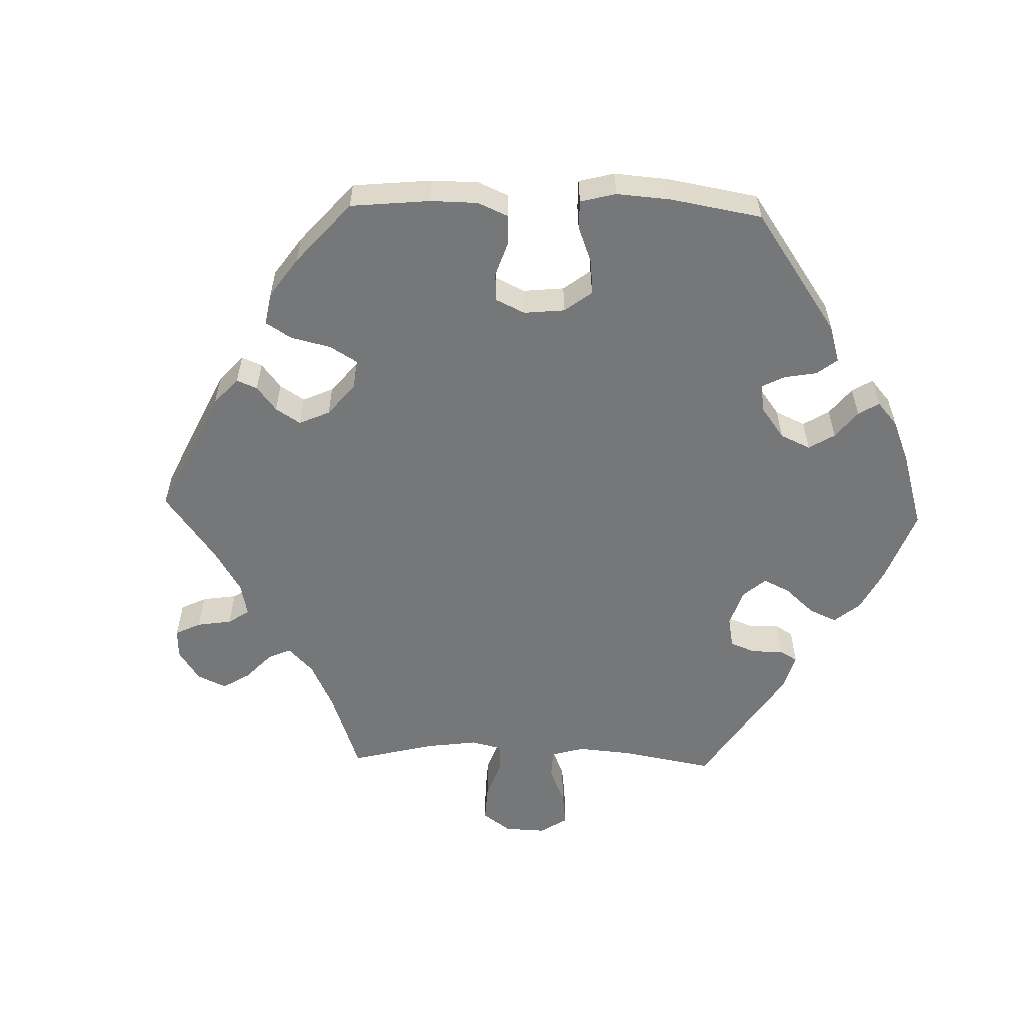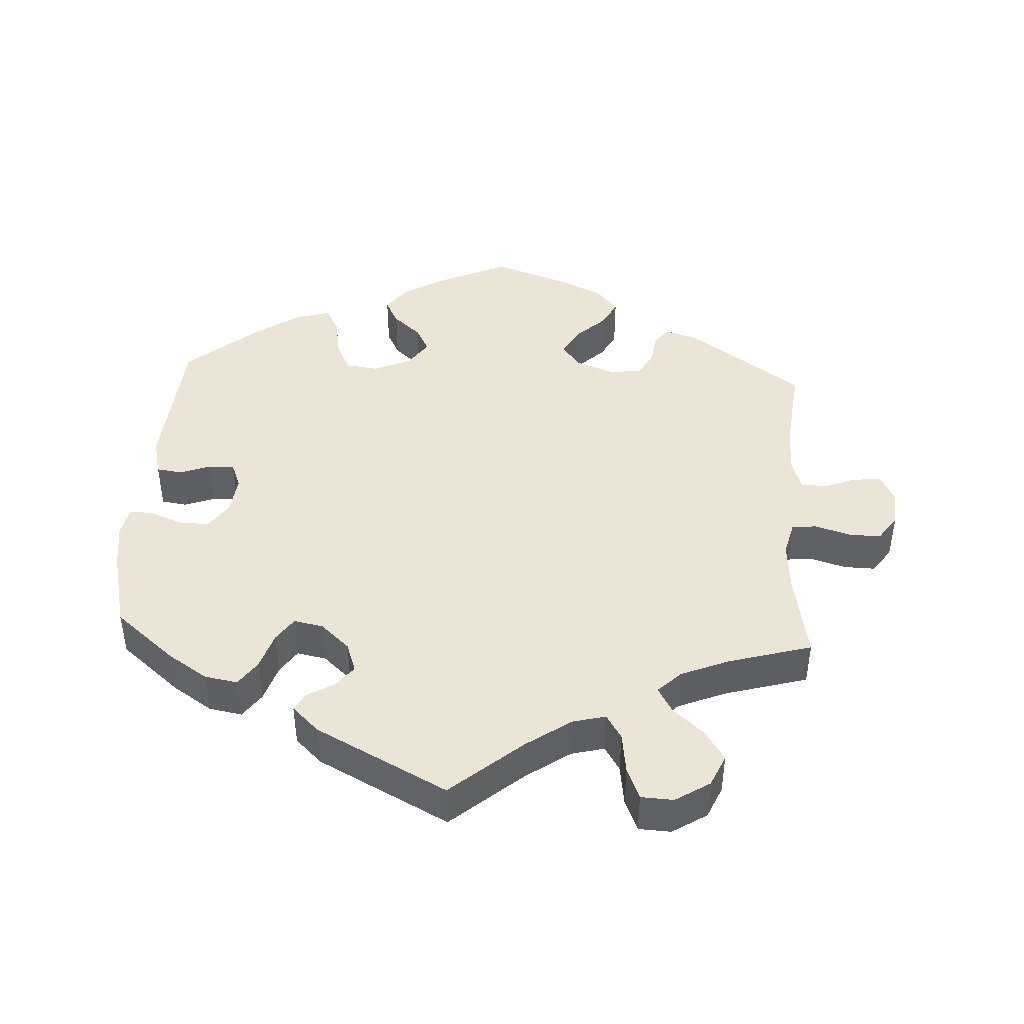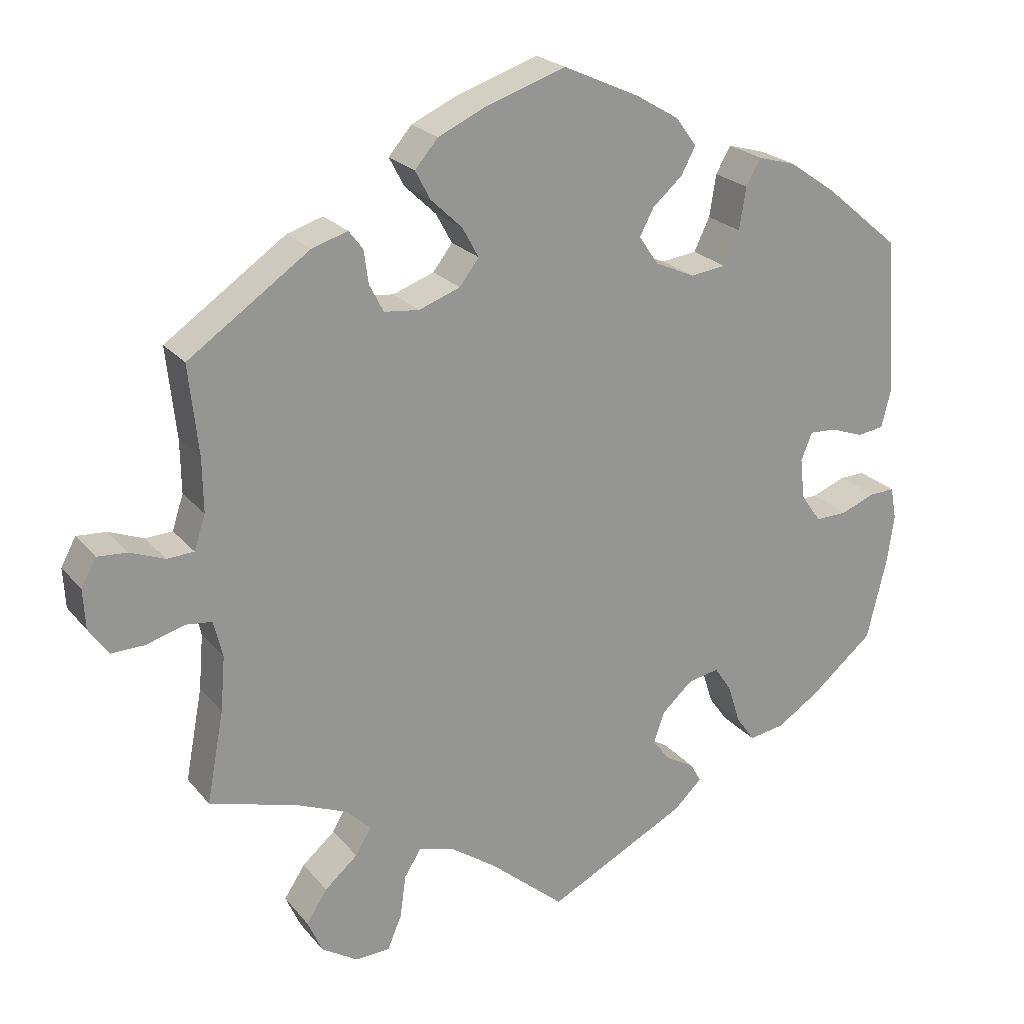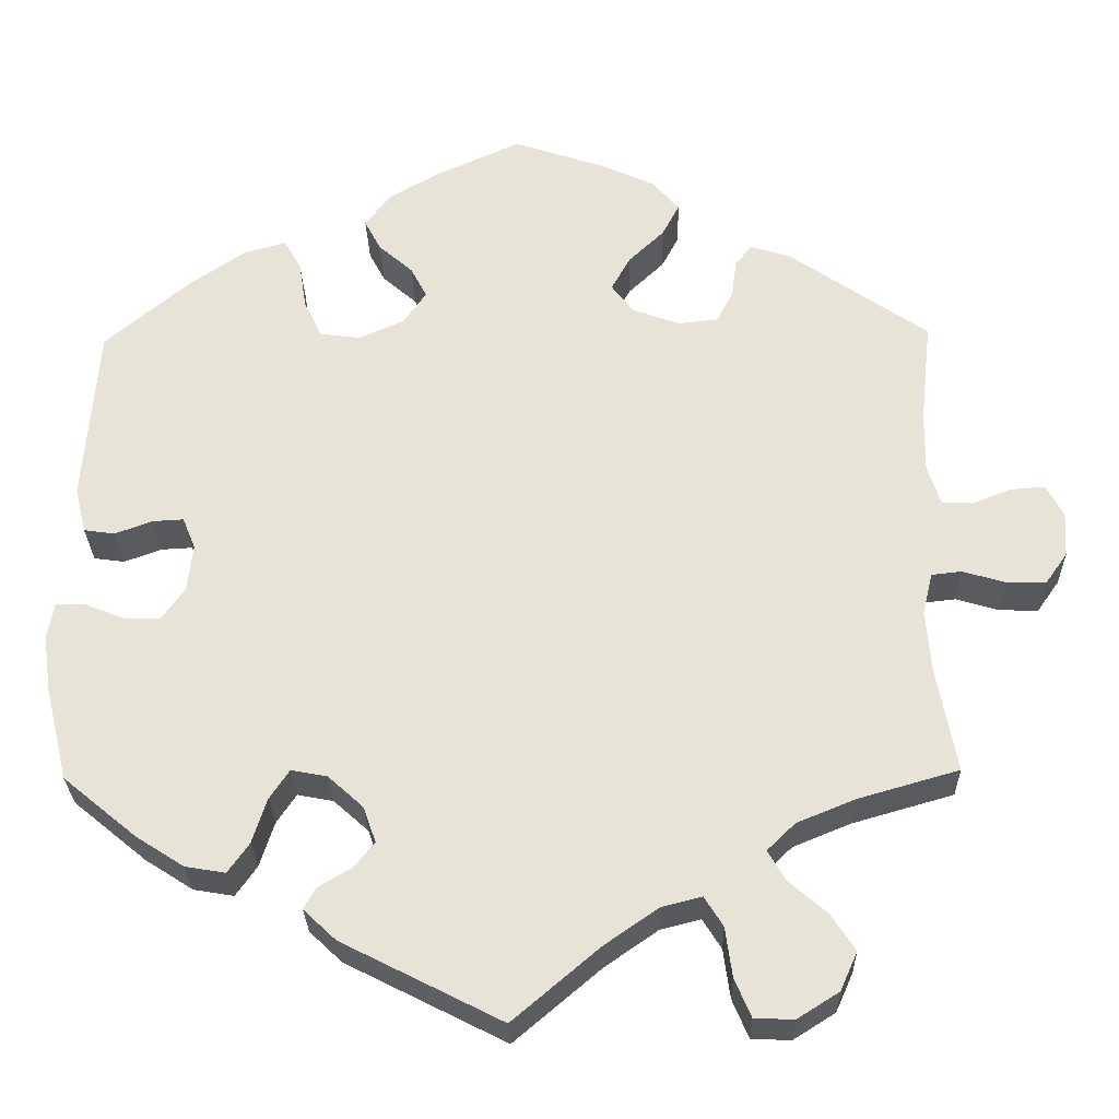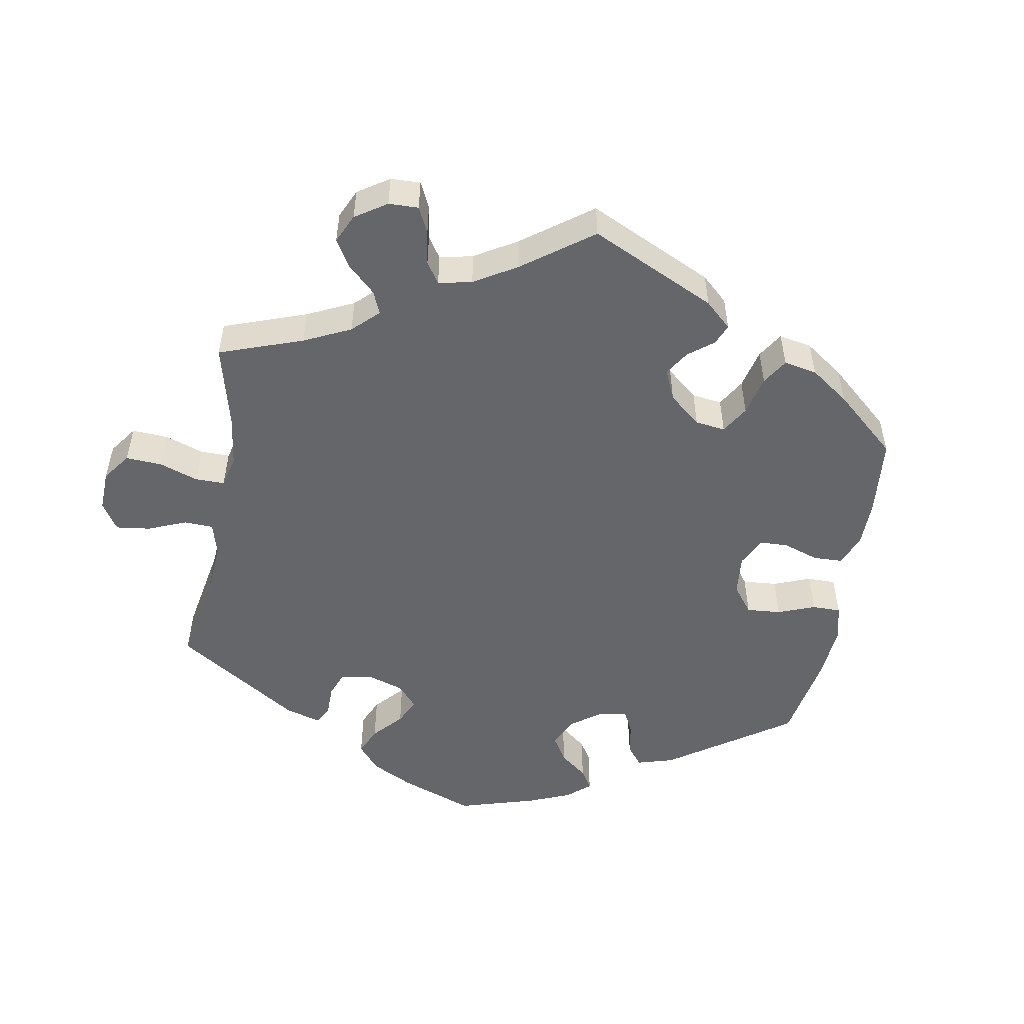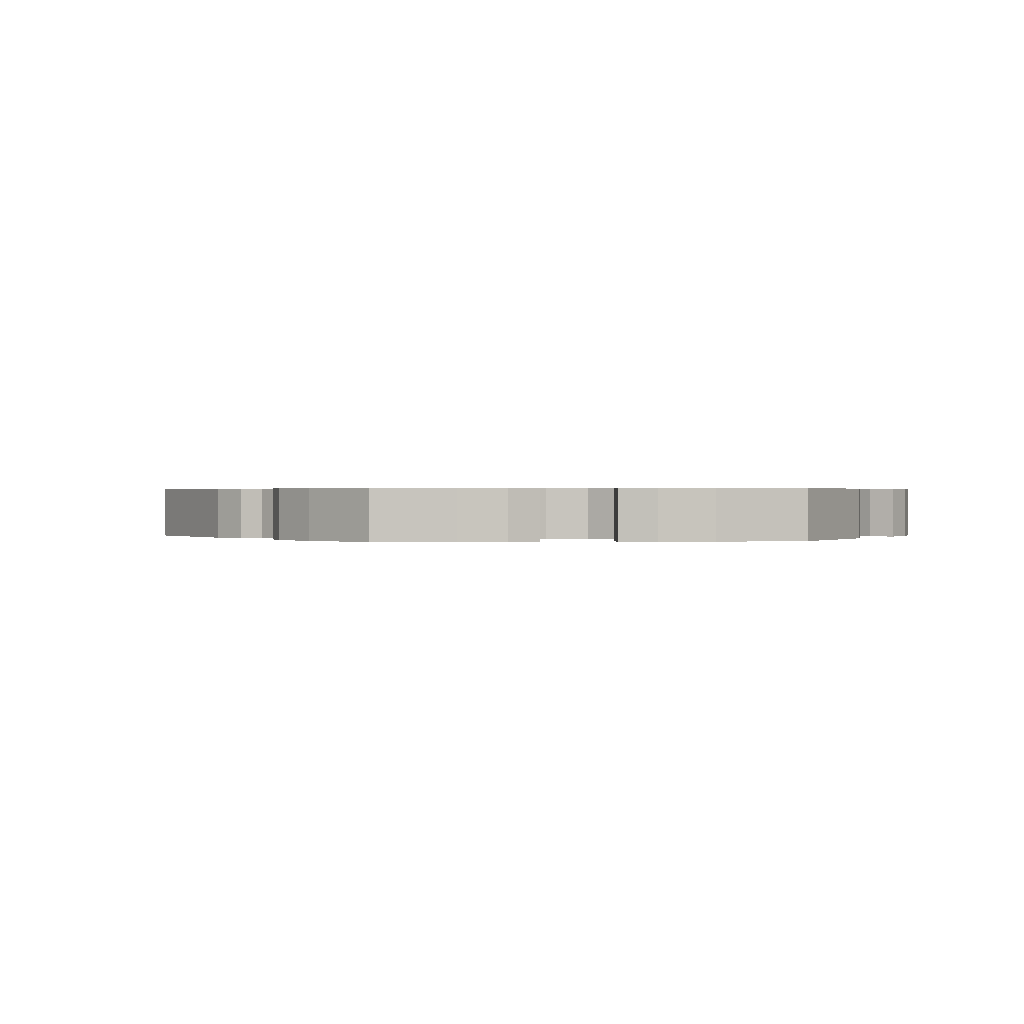
<metadata>
{"format":"obj","ext":"obj","renderer":"f3d","projection":"perspective","resolution":1024,"background":"white","views":[{"elev":-57.0,"azim":28.3,"up":"+Y"},{"elev":44.1,"azim":-176.6,"up":"+Y"},{"elev":22.7,"azim":-28.7,"up":"+Z"},{"elev":-28.1,"azim":-178.7,"up":"+Z"},{"elev":-51.8,"azim":-70.0,"up":"+Y"},{"elev":0.4,"azim":23.7,"up":"+Y"}]}
</metadata>
<code>
v -0.339 0.07 0.401
v -0.291 0.07 0.416
v -0.272 0.07 0.391
v -0.266 0.07 0.347
v -0.247 0.07 0.31
v -0.2 0.07 0.305
v -0.145 0.07 0.325
v -0.119 0.07 0.359
v -0.141 0.07 0.399
v -0.183 0.07 0.439
v -0.203 0.07 0.477
v -0.172 0.07 0.513
v -0.111 0.07 0.541
v -0.001 0.07 0.578
v 0.102 0.07 0.531
v 0.159 0.07 0.497
v 0.187 0.07 0.459
v 0.168 0.07 0.423
v 0.128 0.07 0.388
v 0.109 0.07 0.352
v 0.135 0.07 0.314
v 0.188 0.07 0.29
v 0.236 0.07 0.296
v 0.257 0.07 0.34
v 0.266 0.07 0.396
v 0.286 0.07 0.431
v 0.336 0.07 0.417
v 0.4 0.07 0.373
v 0.5 0.07 0.289
v 0.516 0.07 0.08
v 0.503 0.07 0.027
v 0.467 0.07 0.022
v 0.423 0.07 0.038
v 0.387 0.07 0.04
v 0.372 0.07 0.003
v 0.378 0.07 -0.052
v 0.405 0.07 -0.09
v 0.448 0.07 -0.089
v 0.494 0.07 -0.071
v 0.528 0.07 -0.07
v 0.536 0.07 -0.113
v 0.527 0.07 -0.177
v 0.5 0.07 -0.289
v 0.414 0.07 -0.36
v 0.358 0.07 -0.396
v 0.311 0.07 -0.404
v 0.286 0.07 -0.369
v 0.269 0.07 -0.316
v 0.246 0.07 -0.282
v 0.204 0.07 -0.29
v 0.163 0.07 -0.327
v 0.148 0.07 -0.369
v 0.172 0.07 -0.399
v 0.211 0.07 -0.422
v 0.225 0.07 -0.447
v 0.187 0.07 -0.483
v 0 0.07 -0.578
v -0.101 0.07 -0.492
v -0.164 0.07 -0.448
v -0.211 0.07 -0.436
v -0.233 0.07 -0.471
v -0.241 0.07 -0.529
v -0.26 0.07 -0.574
v -0.306 0.07 -0.576
v -0.355 0.07 -0.545
v -0.375 0.07 -0.5
v -0.347 0.07 -0.457
v -0.303 0.07 -0.419
v -0.282 0.07 -0.383
v -0.315 0.07 -0.351
v -0.383 0.07 -0.323
v -0.501 0.07 -0.289
v -0.478 0.07 -0.166
v -0.472 0.07 -0.093
v -0.484 0.07 -0.044
v -0.519 0.07 -0.04
v -0.57 0.07 -0.055
v -0.615 0.07 -0.056
v -0.641 0.07 -0.019
v -0.644 0.07 0.034
v -0.624 0.07 0.071
v -0.584 0.07 0.068
v -0.538 0.07 0.05
v -0.502 0.07 0.052
v -0.487 0.07 0.098
v -0.488 0.07 0.169
v -0.501 0.07 0.289
v -0.339 0 0.401
v -0.291 0 0.416
v -0.272 0 0.391
v -0.266 0 0.347
v -0.247 0 0.31
v -0.2 0 0.305
v -0.145 0 0.325
v -0.119 0 0.359
v -0.141 0 0.399
v -0.183 0 0.439
v -0.203 0 0.477
v -0.172 0 0.513
v -0.111 0 0.541
v -0.001 0 0.578
v 0.102 0 0.531
v 0.159 0 0.497
v 0.187 0 0.459
v 0.168 0 0.423
v 0.128 0 0.388
v 0.109 0 0.352
v 0.135 0 0.314
v 0.188 0 0.29
v 0.236 0 0.296
v 0.257 0 0.34
v 0.266 0 0.396
v 0.286 0 0.431
v 0.336 0 0.417
v 0.4 0 0.373
v 0.5 0 0.289
v 0.516 0 0.08
v 0.503 0 0.027
v 0.467 0 0.022
v 0.423 0 0.038
v 0.387 0 0.04
v 0.372 0 0.003
v 0.378 0 -0.052
v 0.405 0 -0.09
v 0.448 0 -0.089
v 0.494 0 -0.071
v 0.528 0 -0.07
v 0.536 0 -0.113
v 0.527 0 -0.177
v 0.5 0 -0.289
v 0.414 0 -0.36
v 0.358 0 -0.396
v 0.311 0 -0.404
v 0.286 0 -0.369
v 0.269 0 -0.316
v 0.246 0 -0.282
v 0.204 0 -0.29
v 0.163 0 -0.327
v 0.148 0 -0.369
v 0.172 0 -0.399
v 0.211 0 -0.422
v 0.225 0 -0.447
v 0.187 0 -0.483
v 0 0 -0.578
v -0.101 0 -0.492
v -0.164 0 -0.448
v -0.211 0 -0.436
v -0.233 0 -0.471
v -0.241 0 -0.529
v -0.26 0 -0.574
v -0.306 0 -0.576
v -0.355 0 -0.545
v -0.375 0 -0.5
v -0.347 0 -0.457
v -0.303 0 -0.419
v -0.282 0 -0.383
v -0.315 0 -0.351
v -0.383 0 -0.323
v -0.501 0 -0.289
v -0.478 0 -0.166
v -0.472 0 -0.093
v -0.484 0 -0.044
v -0.519 0 -0.04
v -0.57 0 -0.055
v -0.615 0 -0.056
v -0.641 0 -0.019
v -0.644 0 0.034
v -0.624 0 0.071
v -0.584 0 0.068
v -0.538 0 0.05
v -0.502 0 0.052
v -0.487 0 0.098
v -0.488 0 0.169
v -0.501 0 0.289
f 86 87 1 2
f 85 86 2 3
f 84 85 3 4
f 80 81 82 83
f 80 83 84
f 79 80 84
f 76 77 78 79
f 75 76 79 84
f 74 75 84 4
f 71 72 73
f 70 71 73 74
f 69 70 74 4
f 65 66 67 68
f 65 68 69
f 64 65 69
f 61 62 63 64
f 60 61 64 69
f 59 60 69 4
f 55 56 57 58
f 53 54 55 58
f 52 53 58 59
f 51 52 59
f 50 51 59
f 45 46 47 48
f 45 48 49
f 44 45 49
f 43 44 49
f 42 43 49
f 41 42 49 50
f 38 39 40 41
f 37 38 41 50
f 30 31 32 33
f 30 33 34
f 29 30 34
f 28 29 34
f 27 28 34 35
f 24 25 26 27
f 23 24 27 35
f 16 17 18 19
f 16 19 20
f 15 16 20
f 14 15 20
f 13 14 20
f 12 13 20 21
f 9 10 11 12
f 8 9 12 21
f 59 4 5
f 59 5 6
f 36 37 50 59
f 36 59 6 7
f 22 23 35 36
f 21 22 36
f 7 8 21 36
f 89 88 174 173
f 90 89 173 172
f 91 90 172 171
f 170 169 168 167
f 171 170 167
f 171 167 166
f 166 165 164 163
f 171 166 163 162
f 91 171 162 161
f 160 159 158
f 161 160 158 157
f 91 161 157 156
f 155 154 153 152
f 156 155 152
f 156 152 151
f 151 150 149 148
f 156 151 148 147
f 91 156 147 146
f 145 144 143 142
f 145 142 141 140
f 146 145 140 139
f 146 139 138
f 146 138 137
f 135 134 133 132
f 136 135 132
f 136 132 131
f 136 131 130
f 136 130 129
f 137 136 129 128
f 128 127 126 125
f 137 128 125 124
f 120 119 118 117
f 121 120 117
f 121 117 116
f 121 116 115
f 122 121 115 114
f 114 113 112 111
f 122 114 111 110
f 106 105 104 103
f 107 106 103
f 107 103 102
f 107 102 101
f 107 101 100
f 108 107 100 99
f 99 98 97 96
f 108 99 96 95
f 92 91 146
f 93 92 146
f 146 137 124 123
f 94 93 146 123
f 123 122 110 109
f 123 109 108
f 123 108 95 94
f 1 88 89 2
f 2 89 90 3
f 3 90 91 4
f 4 91 92 5
f 5 92 93 6
f 6 93 94 7
f 7 94 95 8
f 8 95 96 9
f 9 96 97 10
f 10 97 98 11
f 11 98 99 12
f 12 99 100 13
f 13 100 101 14
f 14 101 102 15
f 15 102 103 16
f 16 103 104 17
f 17 104 105 18
f 18 105 106 19
f 19 106 107 20
f 20 107 108 21
f 21 108 109 22
f 22 109 110 23
f 23 110 111 24
f 24 111 112 25
f 25 112 113 26
f 26 113 114 27
f 27 114 115 28
f 28 115 116 29
f 29 116 117 30
f 30 117 118 31
f 31 118 119 32
f 32 119 120 33
f 33 120 121 34
f 34 121 122 35
f 35 122 123 36
f 36 123 124 37
f 37 124 125 38
f 38 125 126 39
f 39 126 127 40
f 40 127 128 41
f 41 128 129 42
f 42 129 130 43
f 43 130 131 44
f 44 131 132 45
f 45 132 133 46
f 46 133 134 47
f 47 134 135 48
f 48 135 136 49
f 49 136 137 50
f 50 137 138 51
f 51 138 139 52
f 52 139 140 53
f 53 140 141 54
f 54 141 142 55
f 55 142 143 56
f 56 143 144 57
f 57 144 145 58
f 58 145 146 59
f 59 146 147 60
f 60 147 148 61
f 61 148 149 62
f 62 149 150 63
f 63 150 151 64
f 64 151 152 65
f 65 152 153 66
f 66 153 154 67
f 67 154 155 68
f 68 155 156 69
f 69 156 157 70
f 70 157 158 71
f 71 158 159 72
f 72 159 160 73
f 73 160 161 74
f 74 161 162 75
f 75 162 163 76
f 76 163 164 77
f 77 164 165 78
f 78 165 166 79
f 79 166 167 80
f 80 167 168 81
f 81 168 169 82
f 82 169 170 83
f 83 170 171 84
f 84 171 172 85
f 85 172 173 86
f 86 173 174 87
f 87 174 88 1

</code>
